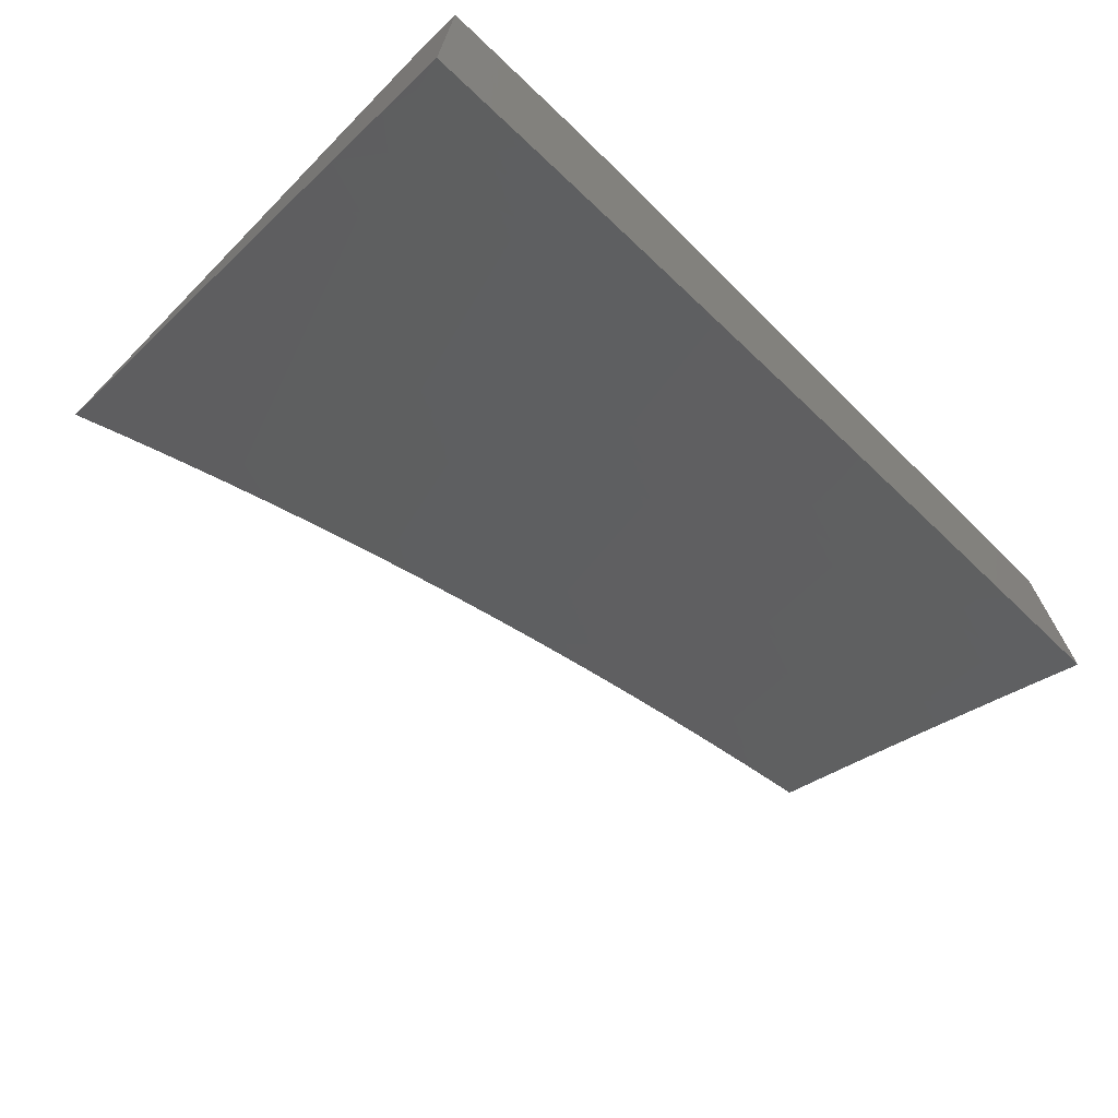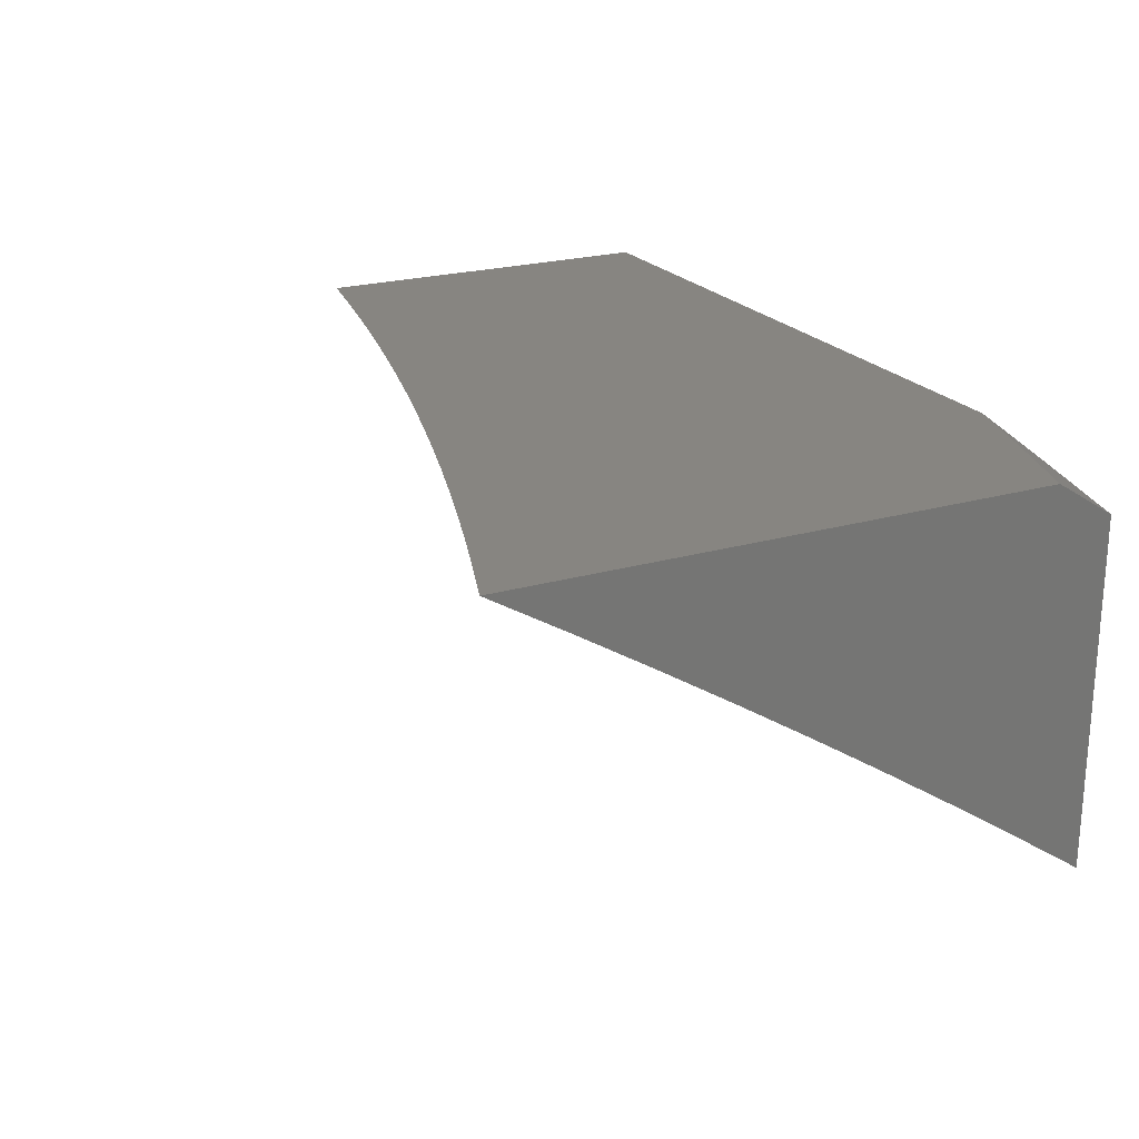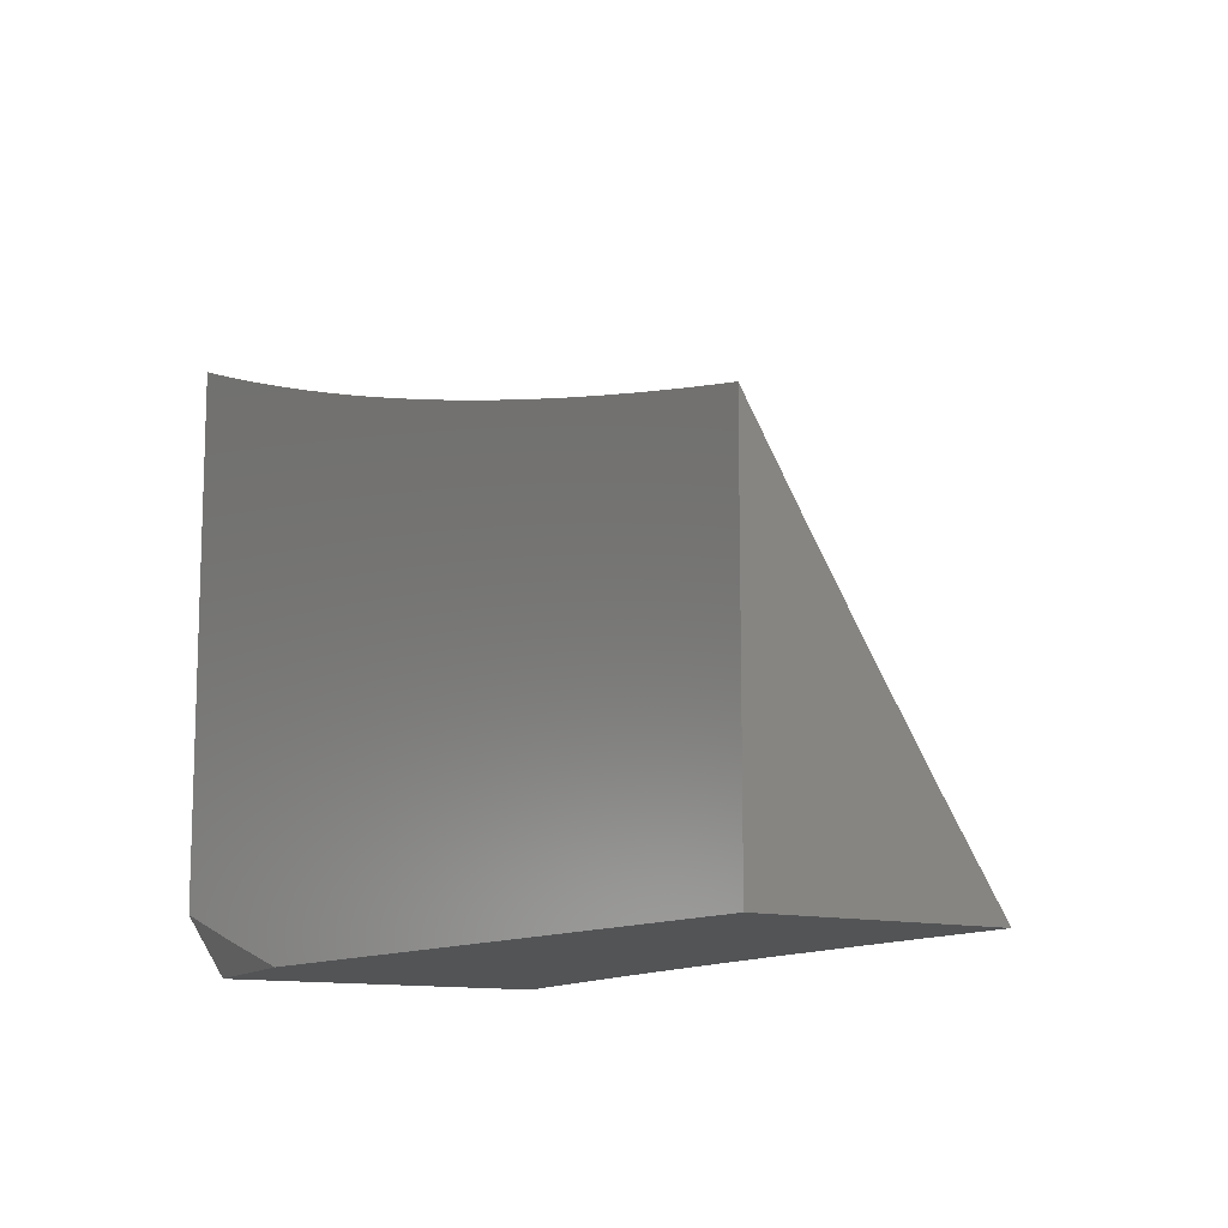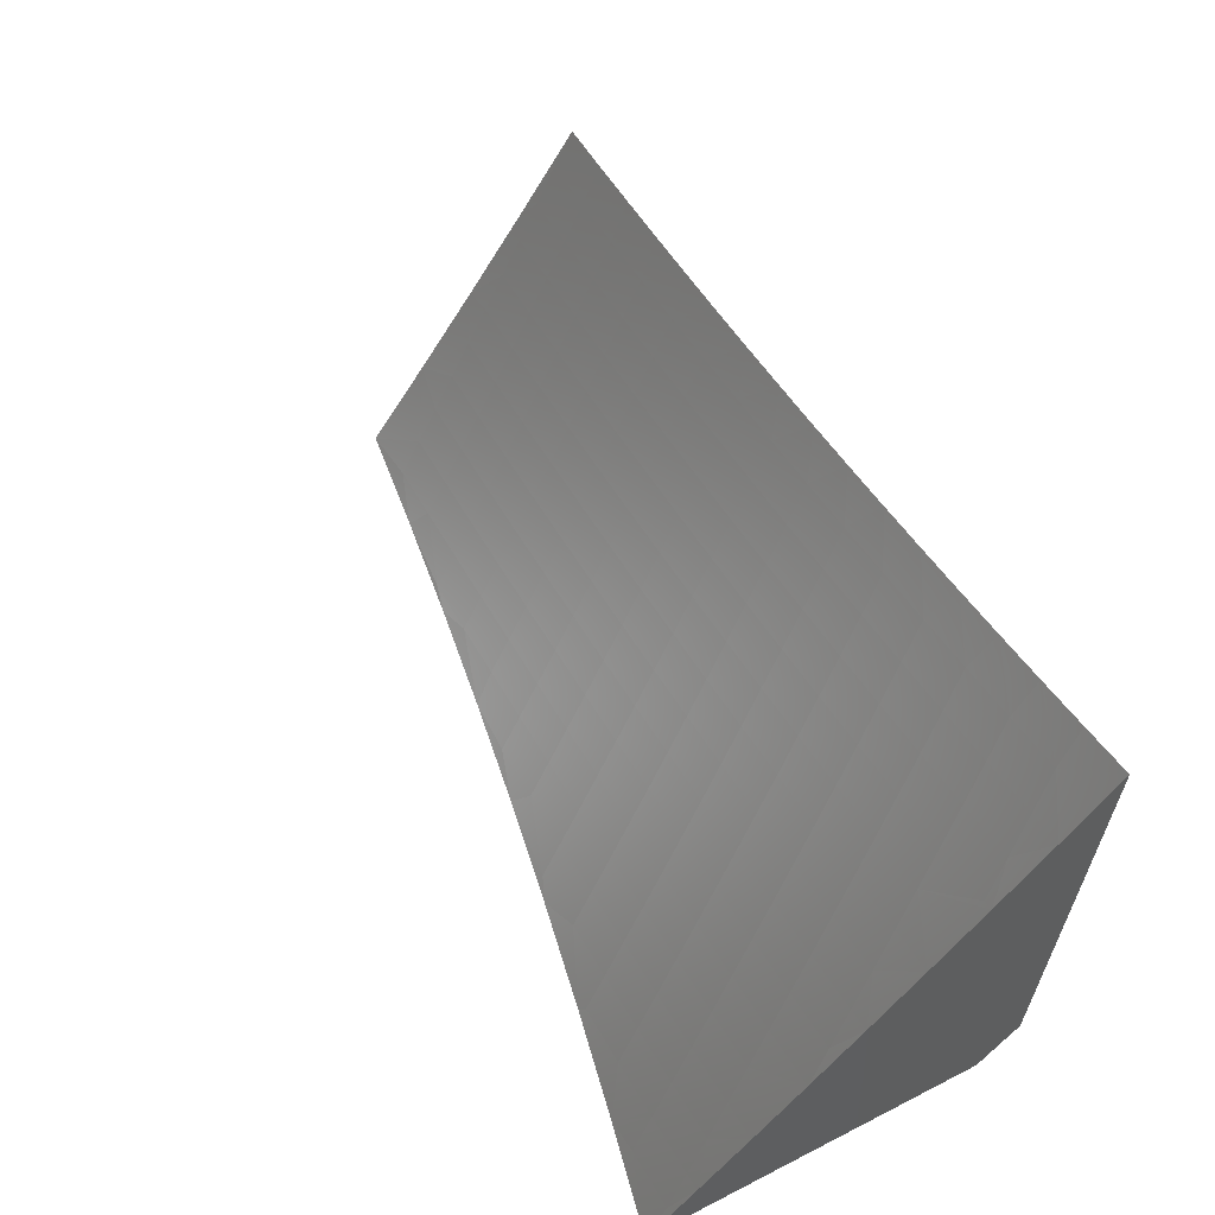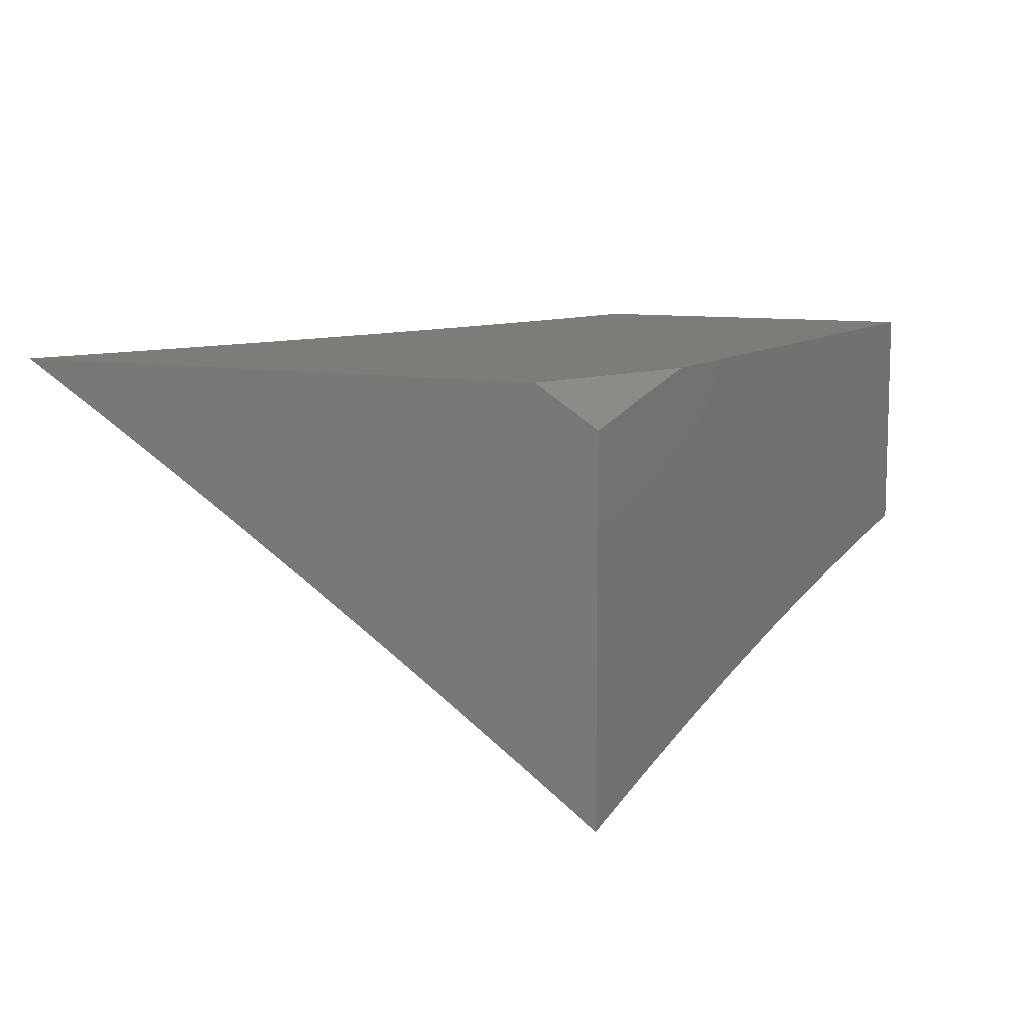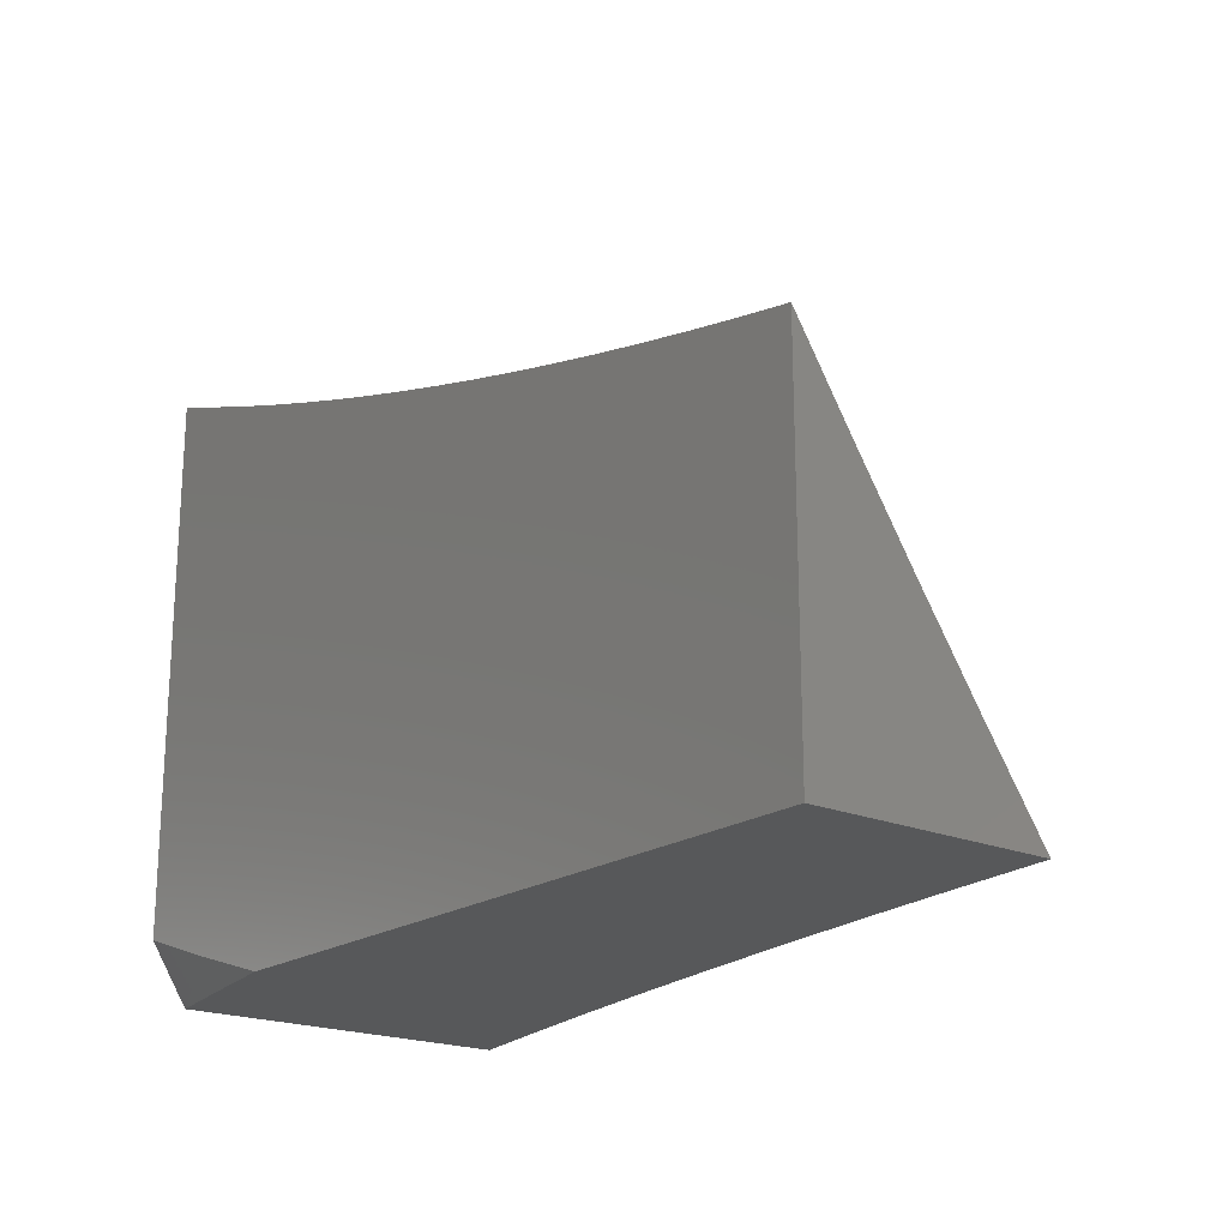
<metadata>
{"format":"stl","ext":"stl","renderer":"f3d","projection":"perspective","resolution":1024,"background":"white","views":[{"elev":-70.0,"azim":-44.6,"up":"+Z"},{"elev":22.0,"azim":-117.0,"up":"+Z"},{"elev":-11.6,"azim":56.1,"up":"+Y"},{"elev":61.2,"azim":-117.6,"up":"+Y"},{"elev":9.3,"azim":-63.6,"up":"+Z"},{"elev":-19.8,"azim":51.3,"up":"+Y"}]}
</metadata>
<code>
# stl→obj: 216 verts, 428 faces
v -1.126 -6 9.714
v -1.07 -5.982 9.733
v -1 -6 9.729
v -1.063 -5.943 9.76
v -1 -5.897 9.798
v -1.056 -5.903 9.788
v -1.049 -5.864 9.815
v -1.119 -5.851 9.815
v -1.111 -5.812 9.842
v -1.181 -5.799 9.842
v -1.173 -5.759 9.869
v -1.242 -5.745 9.869
v -1.233 -5.706 9.896
v -1.302 -5.691 9.896
v -1.293 -5.651 9.922
v -1.361 -5.636 9.922
v -1.351 -5.597 9.948
v -1.419 -5.58 9.948
v -1.409 -5.541 9.974
v -1.477 -5.524 9.974
v -1.443 -5.491 10
v -1.506 -5.474 10
v -1.544 -5.507 9.974
v -1.568 -5.458 10
v -1.611 -5.488 9.974
v -1.631 -5.44 10
v -1.679 -5.469 9.974
v -1.693 -5.422 10
v -1.746 -5.449 9.974
v -1.755 -5.403 10
v -1.813 -5.428 9.974
v -1.816 -5.384 10
v -1.88 -5.406 9.974
v -1.878 -5.363 10
v -1.947 -5.383 9.974
v -1.939 -5.343 10
v -2 -5.321 10
v -2 -5.408 9.948
v -1.961 -5.421 9.948
v -1.975 -5.46 9.922
v -1.907 -5.483 9.922
v -1.921 -5.521 9.896
v -1.852 -5.543 9.896
v -1.865 -5.582 9.869
v -1.796 -5.603 9.869
v -1.808 -5.642 9.842
v -1.738 -5.663 9.842
v -1.75 -5.701 9.815
v -1.68 -5.722 9.815
v -1.691 -5.76 9.788
v -1.62 -5.78 9.788
v -1.631 -5.818 9.76
v -1.56 -5.837 9.76
v -1.57 -5.876 9.733
v -1.499 -5.893 9.733
v -1.509 -5.932 9.705
v -1.437 -5.949 9.705
v -1.446 -5.988 9.677
v -1.377 -6 9.679
v -1.502 -6 9.66
v -1.252 -6 9.698
v -1.221 -5.995 9.705
v -1.141 -5.969 9.733
v -1.134 -5.93 9.76
v -1.126 -5.891 9.788
v -1.293 -5.981 9.705
v -1.365 -5.965 9.705
v -1.427 -5.91 9.733
v -1.489 -5.855 9.76
v -1.55 -5.798 9.788
v -1.61 -5.741 9.815
v -1.668 -5.683 9.842
v -1.726 -5.624 9.869
v -1.783 -5.565 9.896
v -1.839 -5.505 9.922
v -1.894 -5.444 9.948
v -1.627 -6 9.638
v -1.601 -5.991 9.649
v -1.519 -5.971 9.677
v -1.674 -5.972 9.649
v -1.752 -6 9.615
v -1.747 -5.952 9.649
v -1.759 -5.99 9.621
v -1.82 -5.931 9.649
v -1.832 -5.969 9.621
v -1.893 -5.909 9.649
v -1.906 -5.947 9.621
v -1.966 -5.886 9.649
v -1.979 -5.924 9.621
v -2 -5.917 9.621
v -1.991 -5.961 9.592
v -2 -6 9.563
v -1.918 -5.984 9.592
v -1.876 -6 9.59
v -2 -5.833 9.677
v -1.954 -5.848 9.677
v -1.881 -5.871 9.677
v -1.809 -5.893 9.677
v -1.736 -5.914 9.677
v -1.664 -5.934 9.677
v -1.591 -5.953 9.677
v -1.581 -5.914 9.705
v -1.941 -5.811 9.705
v -2 -5.749 9.733
v -1.928 -5.773 9.733
v -1.916 -5.735 9.76
v -1.857 -5.795 9.733
v -1.845 -5.757 9.76
v -1.785 -5.817 9.733
v -1.774 -5.778 9.76
v -1.714 -5.837 9.733
v -1.702 -5.799 9.76
v -1.642 -5.857 9.733
v -1.987 -5.711 9.76
v -2 -5.665 9.788
v -1.974 -5.674 9.788
v -1.96 -5.636 9.815
v -1.903 -5.697 9.788
v -1.89 -5.658 9.815
v -1.832 -5.719 9.788
v -1.82 -5.68 9.815
v -1.762 -5.74 9.788
v -2 -5.579 9.842
v -1.947 -5.597 9.842
v -1.878 -5.62 9.842
v -1.934 -5.559 9.869
v -2 -5.494 9.896
v -1.989 -5.498 9.896
v -1.38 -5.506 10
v -1.342 -5.557 9.974
v -1.284 -5.612 9.948
v -1.225 -5.666 9.922
v -1.165 -5.719 9.896
v -1.104 -5.772 9.869
v -1.042 -5.824 9.842
v -1.317 -5.521 10
v -1.275 -5.572 9.974
v -1.216 -5.626 9.948
v -1.156 -5.68 9.922
v -1.096 -5.732 9.896
v -1.035 -5.784 9.869
v -1 -5.794 9.867
v -1.254 -5.535 10
v -1.207 -5.586 9.974
v -1.148 -5.64 9.948
v -1.088 -5.692 9.922
v -1.028 -5.744 9.896
v -1.191 -5.548 10
v -1.14 -5.6 9.974
v -1.081 -5.653 9.948
v -1.02 -5.704 9.922
v -1 -5.689 9.934
v -1.127 -5.561 10
v -1.073 -5.613 9.974
v -1.013 -5.664 9.948
v -1.064 -5.573 10
v -1.006 -5.624 9.974
v -1 -5.584 10
v -1.205 -5.917 9.76
v -1.213 -5.956 9.733
v -1.276 -5.903 9.76
v -1.284 -5.942 9.733
v -1.347 -5.887 9.76
v -1.356 -5.926 9.733
v -1.418 -5.871 9.76
v -1.197 -5.877 9.788
v -1.267 -5.863 9.788
v -1.338 -5.848 9.788
v -1.408 -5.832 9.788
v -1.479 -5.816 9.788
v -1.189 -5.838 9.815
v -1.259 -5.824 9.815
v -1.329 -5.809 9.815
v -1.399 -5.793 9.815
v -1.469 -5.777 9.815
v -1.539 -5.759 9.815
v -1.25 -5.785 9.842
v -1.311 -5.73 9.869
v -1.371 -5.676 9.896
v -1.429 -5.62 9.922
v -1.487 -5.564 9.948
v -1.32 -5.77 9.842
v -1.39 -5.754 9.842
v -1.459 -5.738 9.842
v -1.529 -5.72 9.842
v -1.599 -5.702 9.842
v -1.38 -5.715 9.869
v -1.439 -5.659 9.896
v -1.498 -5.603 9.922
v -1.555 -5.546 9.948
v -1.449 -5.698 9.869
v -1.519 -5.681 9.869
v -1.588 -5.663 9.869
v -1.657 -5.644 9.869
v -1.508 -5.642 9.896
v -1.566 -5.585 9.922
v -1.623 -5.527 9.948
v -1.653 -5.895 9.705
v -1.725 -5.875 9.705
v -1.797 -5.855 9.705
v -1.869 -5.833 9.705
v -1.577 -5.624 9.896
v -1.646 -5.605 9.896
v -1.714 -5.585 9.896
v -1.634 -5.566 9.922
v -1.691 -5.508 9.948
v -1.703 -5.547 9.922
v -1.771 -5.526 9.922
v -1.758 -5.487 9.948
v -1.826 -5.466 9.948
v -1.788 -6 10
v -1.894 -5.967 10
v -1.894 -6 9.979
v -2 -6 9.957
v -2 -5.933 10
v -1 -6 10
f 1 2 3
f 3 2 4
f 3 4 5
f 5 4 6
f 5 6 7
f 7 6 8
f 7 8 9
f 9 8 10
f 9 10 11
f 11 10 12
f 11 12 13
f 13 12 14
f 13 14 15
f 15 14 16
f 15 16 17
f 17 16 18
f 17 18 19
f 19 18 20
f 19 20 21
f 21 20 22
f 22 20 23
f 22 23 24
f 24 23 25
f 24 25 26
f 26 25 27
f 26 27 28
f 28 27 29
f 28 29 30
f 30 29 31
f 30 31 32
f 32 31 33
f 32 33 34
f 34 33 35
f 34 35 36
f 36 35 37
f 37 35 38
f 38 35 39
f 38 39 40
f 40 39 41
f 40 41 42
f 42 41 43
f 42 43 44
f 44 43 45
f 44 45 46
f 46 45 47
f 46 47 48
f 48 47 49
f 48 49 50
f 50 49 51
f 50 51 52
f 52 51 53
f 52 53 54
f 54 53 55
f 54 55 56
f 56 55 57
f 56 57 58
f 58 57 59
f 58 59 60
f 61 62 1
f 1 62 63
f 1 63 2
f 2 63 64
f 2 64 4
f 4 64 65
f 4 65 6
f 6 65 8
f 62 61 66
f 66 61 59
f 66 59 67
f 67 59 57
f 67 57 68
f 68 57 55
f 68 55 69
f 69 55 53
f 69 53 70
f 70 53 51
f 70 51 71
f 71 51 49
f 71 49 72
f 72 49 47
f 72 47 73
f 73 47 45
f 73 45 74
f 74 45 43
f 74 43 75
f 75 43 41
f 75 41 76
f 76 41 39
f 76 39 35
f 77 78 60
f 60 78 79
f 60 79 58
f 58 79 56
f 78 77 80
f 80 77 81
f 80 81 82
f 82 81 83
f 82 83 84
f 84 83 85
f 84 85 86
f 86 85 87
f 86 87 88
f 88 87 89
f 88 89 90
f 90 89 91
f 90 91 92
f 92 91 93
f 92 93 94
f 94 93 87
f 94 87 85
f 83 81 85
f 85 81 94
f 90 95 88
f 88 95 96
f 88 96 86
f 86 96 97
f 86 97 84
f 84 97 98
f 84 98 82
f 82 98 99
f 82 99 80
f 80 99 100
f 80 100 78
f 78 100 101
f 78 101 79
f 79 101 102
f 79 102 56
f 56 102 54
f 96 95 103
f 103 95 104
f 103 104 105
f 105 104 106
f 105 106 107
f 107 106 108
f 107 108 109
f 109 108 110
f 109 110 111
f 111 110 112
f 111 112 113
f 113 112 52
f 113 52 54
f 106 104 114
f 114 104 115
f 114 115 116
f 116 115 117
f 116 117 118
f 118 117 119
f 118 119 120
f 120 119 121
f 120 121 122
f 122 121 48
f 122 48 50
f 115 123 117
f 117 123 124
f 117 124 119
f 119 124 125
f 119 125 121
f 121 125 46
f 121 46 48
f 124 123 126
f 126 123 127
f 126 127 128
f 128 127 40
f 128 40 42
f 127 38 40
f 21 129 19
f 19 129 130
f 19 130 17
f 17 130 131
f 17 131 15
f 15 131 132
f 15 132 13
f 13 132 133
f 13 133 11
f 11 133 134
f 11 134 9
f 9 134 135
f 9 135 7
f 7 135 5
f 129 136 130
f 130 136 137
f 130 137 131
f 131 137 138
f 131 138 132
f 132 138 139
f 132 139 133
f 133 139 140
f 133 140 134
f 134 140 141
f 134 141 135
f 135 141 142
f 135 142 5
f 136 143 137
f 137 143 144
f 137 144 138
f 138 144 145
f 138 145 139
f 139 145 146
f 139 146 140
f 140 146 147
f 140 147 141
f 141 147 142
f 143 148 144
f 144 148 149
f 144 149 145
f 145 149 150
f 145 150 146
f 146 150 151
f 146 151 147
f 147 151 152
f 147 152 142
f 148 153 149
f 149 153 154
f 149 154 150
f 150 154 155
f 150 155 151
f 151 155 152
f 153 156 154
f 154 156 157
f 154 157 155
f 155 157 152
f 156 158 157
f 157 158 152
f 64 63 159
f 159 63 160
f 159 160 161
f 161 160 162
f 161 162 163
f 163 162 164
f 163 164 165
f 165 164 68
f 165 68 69
f 65 64 166
f 166 64 159
f 166 159 167
f 167 159 161
f 167 161 168
f 168 161 163
f 168 163 169
f 169 163 165
f 169 165 170
f 170 165 69
f 170 69 70
f 8 65 171
f 171 65 166
f 171 166 172
f 172 166 167
f 172 167 173
f 173 167 168
f 173 168 174
f 174 168 169
f 174 169 175
f 175 169 170
f 175 170 176
f 176 170 70
f 176 70 71
f 66 162 62
f 62 162 160
f 62 160 63
f 162 66 164
f 164 66 67
f 164 67 68
f 172 177 171
f 171 177 10
f 171 10 8
f 10 177 12
f 12 177 178
f 12 178 14
f 14 178 179
f 14 179 16
f 16 179 180
f 16 180 18
f 18 180 181
f 18 181 20
f 20 181 23
f 177 172 182
f 182 172 173
f 182 173 183
f 183 173 174
f 183 174 184
f 184 174 175
f 184 175 185
f 185 175 176
f 185 176 186
f 186 176 71
f 186 71 72
f 183 187 182
f 182 187 178
f 182 178 177
f 178 187 179
f 179 187 188
f 179 188 180
f 180 188 189
f 180 189 181
f 181 189 190
f 181 190 23
f 23 190 25
f 187 183 191
f 191 183 184
f 191 184 192
f 192 184 185
f 192 185 193
f 193 185 186
f 193 186 194
f 194 186 72
f 194 72 73
f 187 191 188
f 188 191 195
f 188 195 189
f 189 195 196
f 189 196 190
f 190 196 197
f 190 197 25
f 25 197 27
f 195 191 192
f 102 101 198
f 198 101 100
f 198 100 199
f 199 100 99
f 199 99 200
f 200 99 98
f 200 98 201
f 201 98 97
f 201 97 103
f 103 97 96
f 54 102 113
f 113 102 198
f 113 198 111
f 111 198 199
f 111 199 109
f 109 199 200
f 109 200 107
f 107 200 201
f 107 201 105
f 105 201 103
f 50 52 112
f 195 192 202
f 202 192 193
f 202 193 203
f 203 193 194
f 203 194 204
f 204 194 73
f 204 73 74
f 195 202 196
f 196 202 205
f 196 205 197
f 197 205 206
f 197 206 27
f 27 206 29
f 205 202 203
f 122 50 112
f 122 112 110
f 205 203 207
f 207 203 204
f 207 204 208
f 208 204 74
f 208 74 75
f 89 87 93
f 91 89 93
f 122 110 120
f 120 110 108
f 120 108 118
f 118 108 106
f 118 106 116
f 116 106 114
f 44 46 125
f 208 209 207
f 207 209 206
f 207 206 205
f 31 29 209
f 209 29 206
f 209 208 210
f 210 208 75
f 210 75 76
f 124 126 125
f 125 126 44
f 33 31 210
f 210 31 209
f 33 210 76
f 128 42 126
f 126 42 44
f 35 33 76
f 211 212 213
f 213 212 214
f 214 212 215
f 37 38 215
f 215 38 127
f 215 127 123
f 123 115 215
f 215 115 214
f 214 115 104
f 214 104 95
f 95 90 214
f 214 90 92
f 92 94 214
f 214 94 81
f 214 81 77
f 214 77 213
f 213 77 60
f 213 60 211
f 211 60 59
f 211 59 61
f 211 61 216
f 216 61 1
f 216 1 3
f 158 156 216
f 216 156 153
f 216 153 148
f 148 143 216
f 216 143 211
f 211 143 136
f 211 136 129
f 129 21 211
f 211 21 22
f 211 22 212
f 212 22 24
f 212 24 26
f 212 26 215
f 215 26 28
f 215 28 30
f 30 32 215
f 215 32 34
f 215 34 36
f 36 37 215
f 3 5 216
f 216 5 142
f 216 142 152
f 152 158 216

</code>
